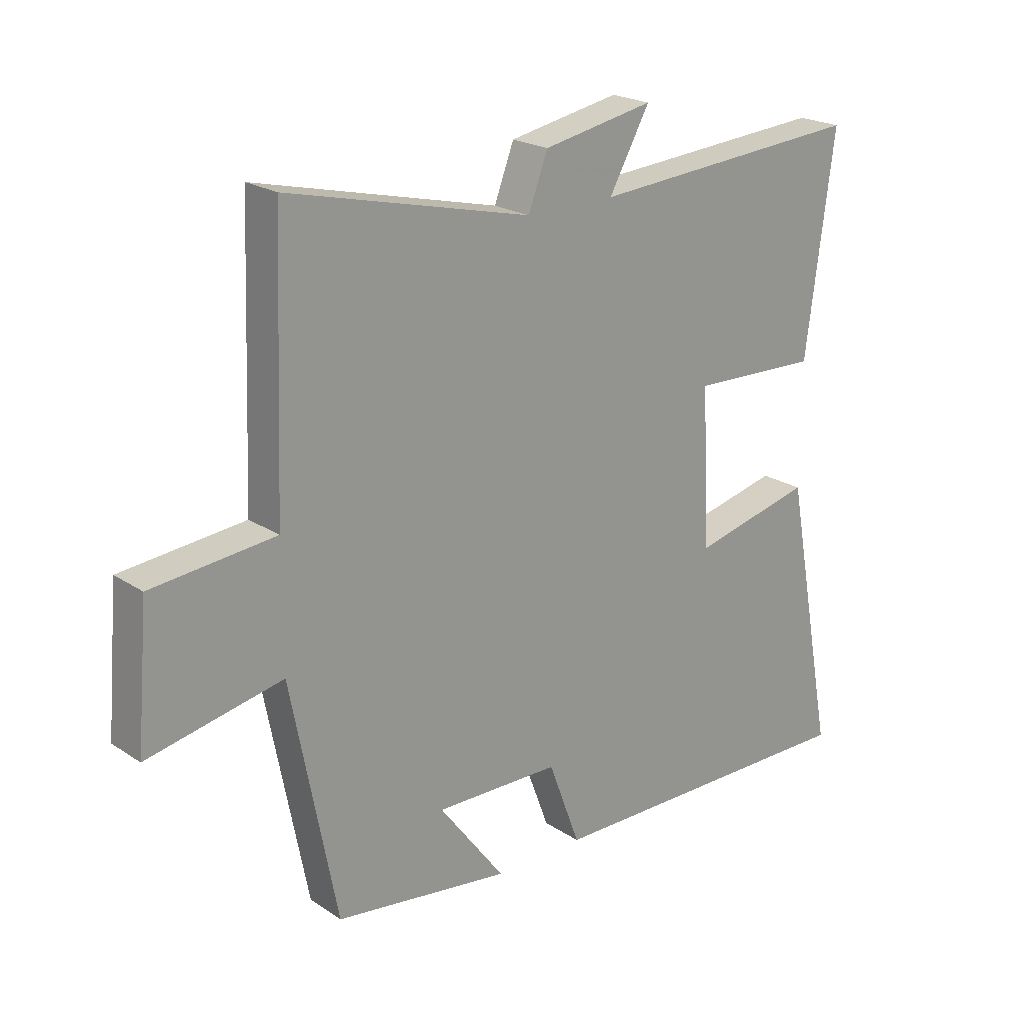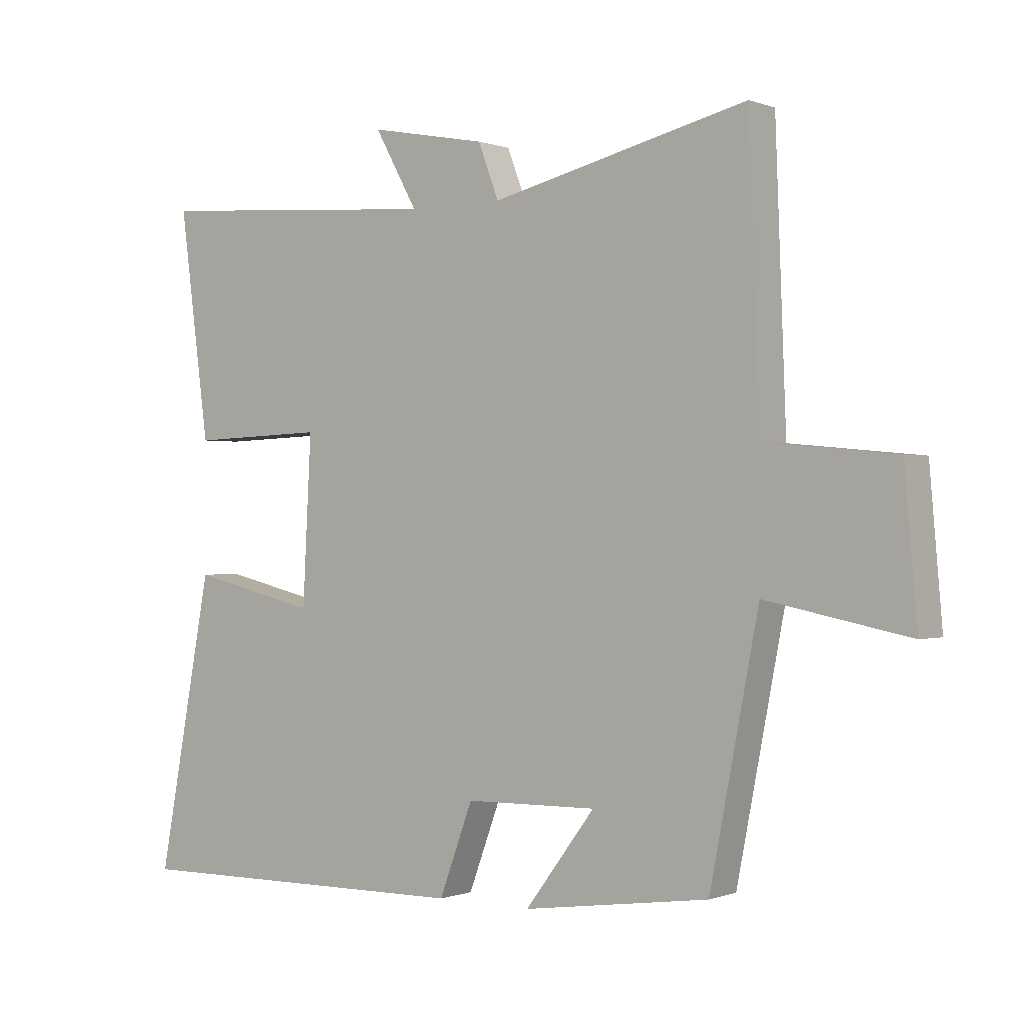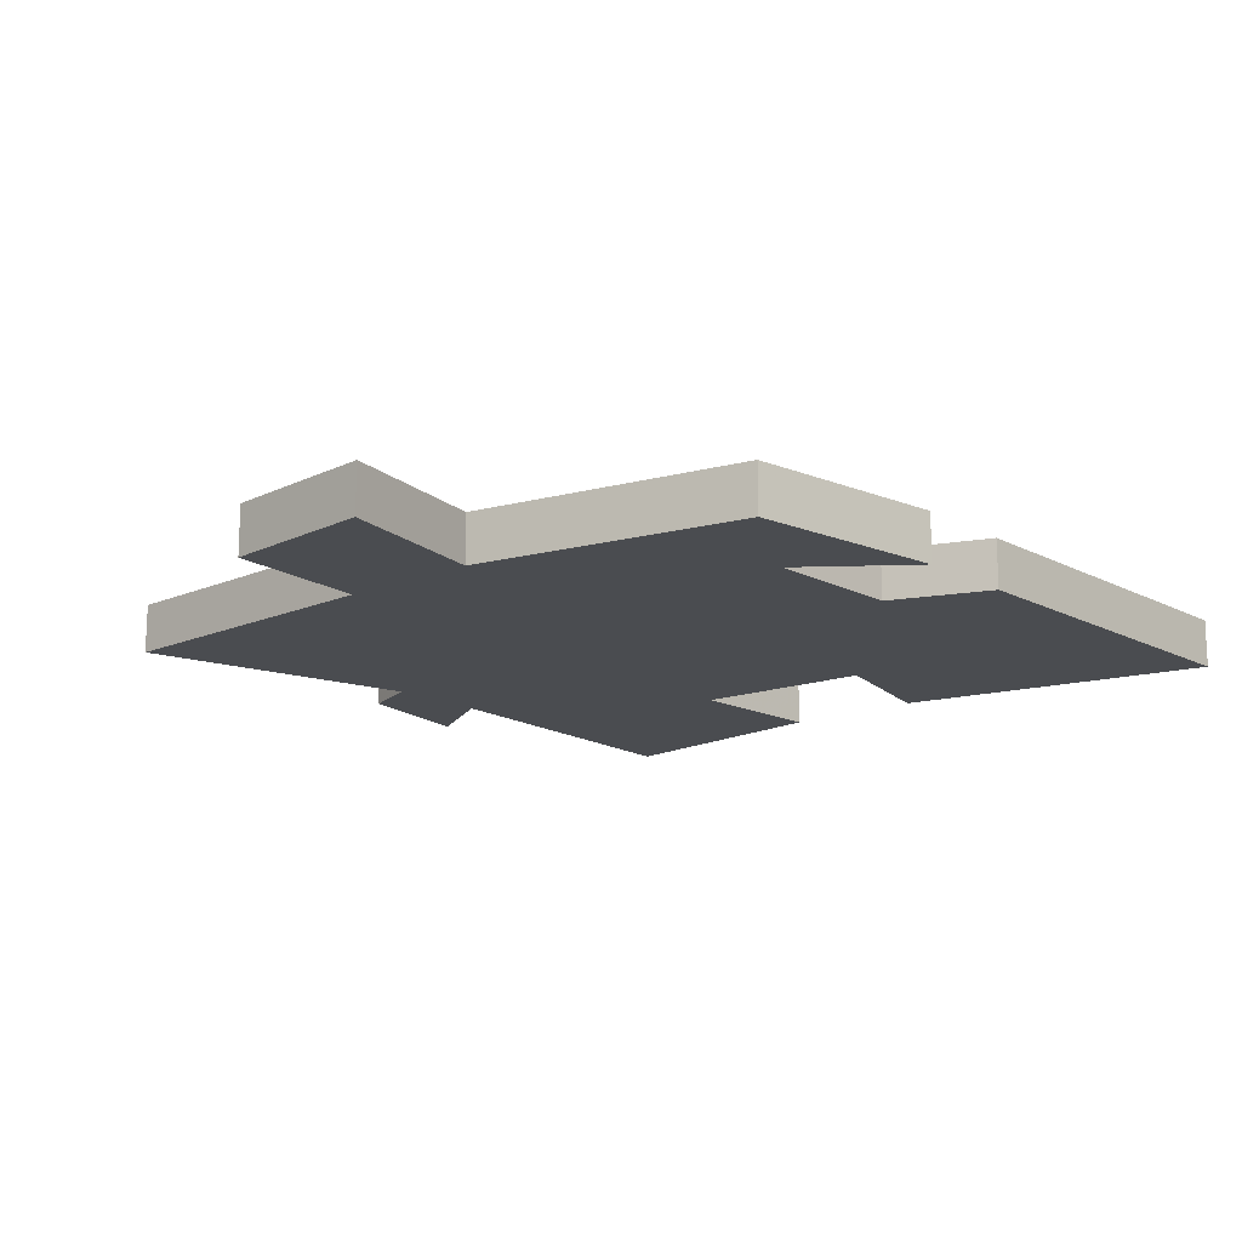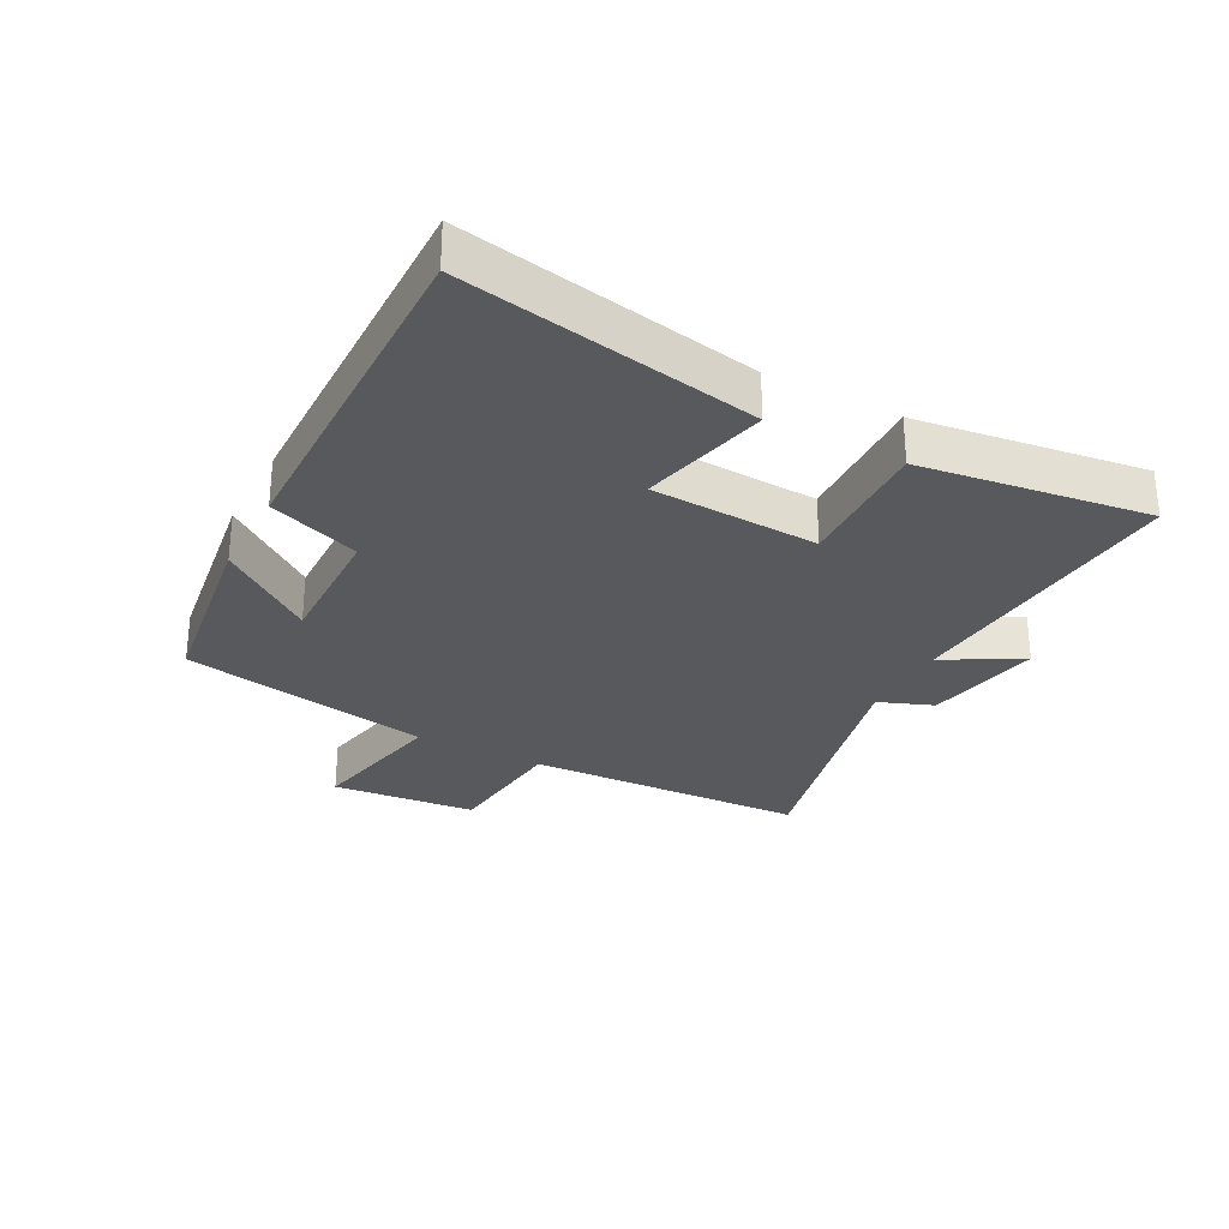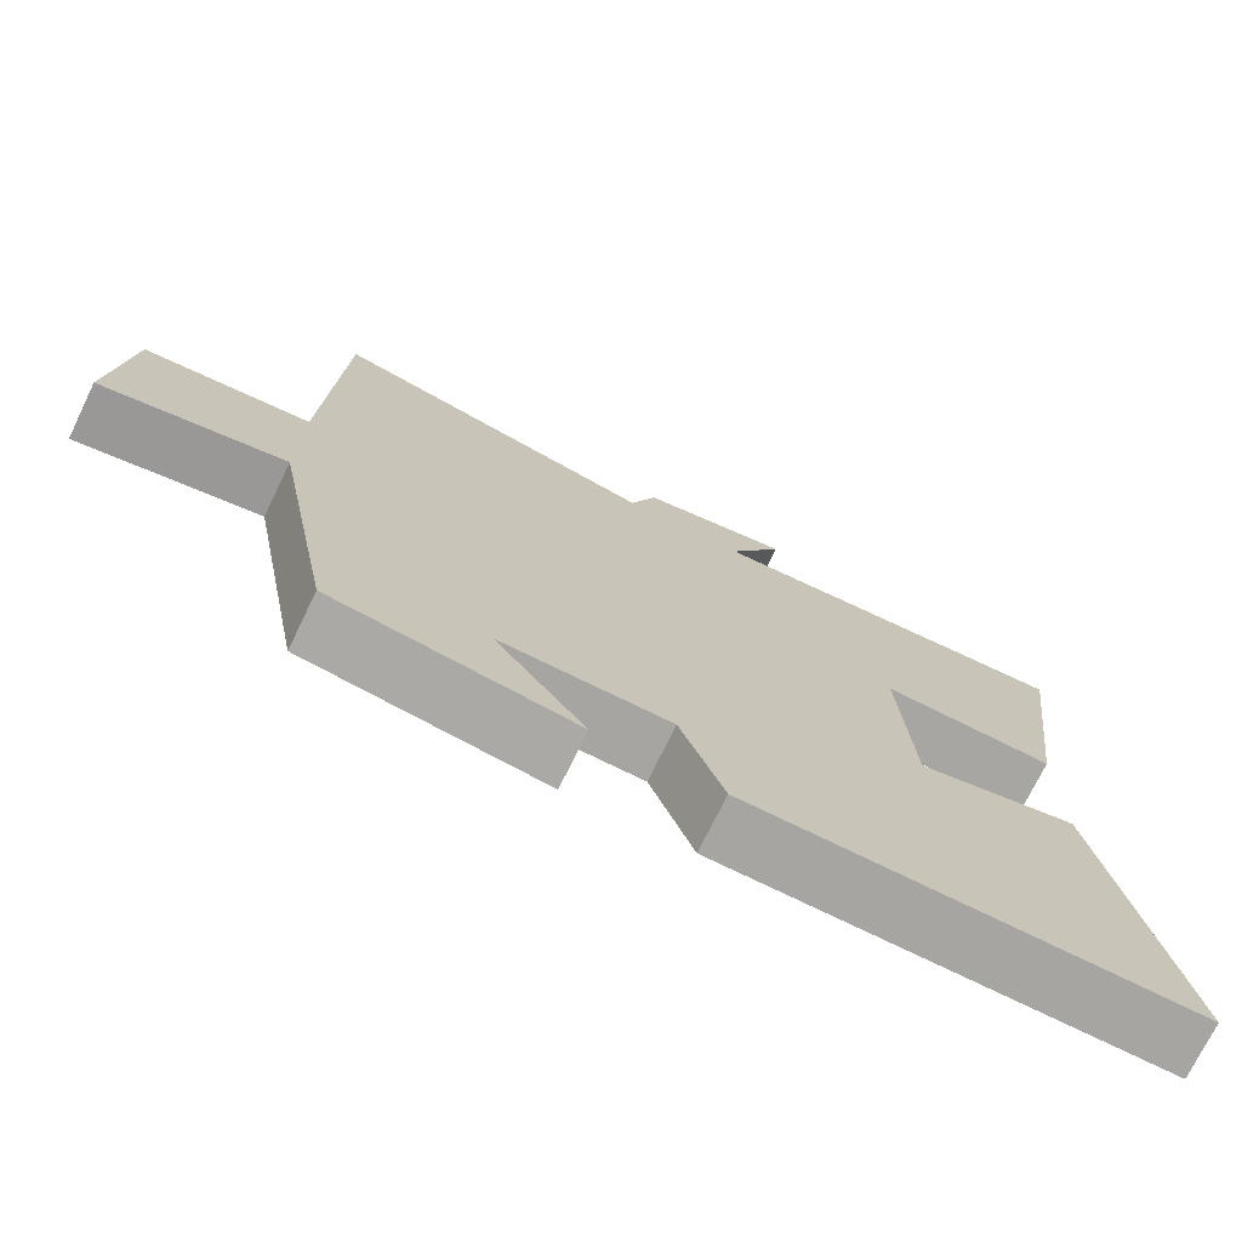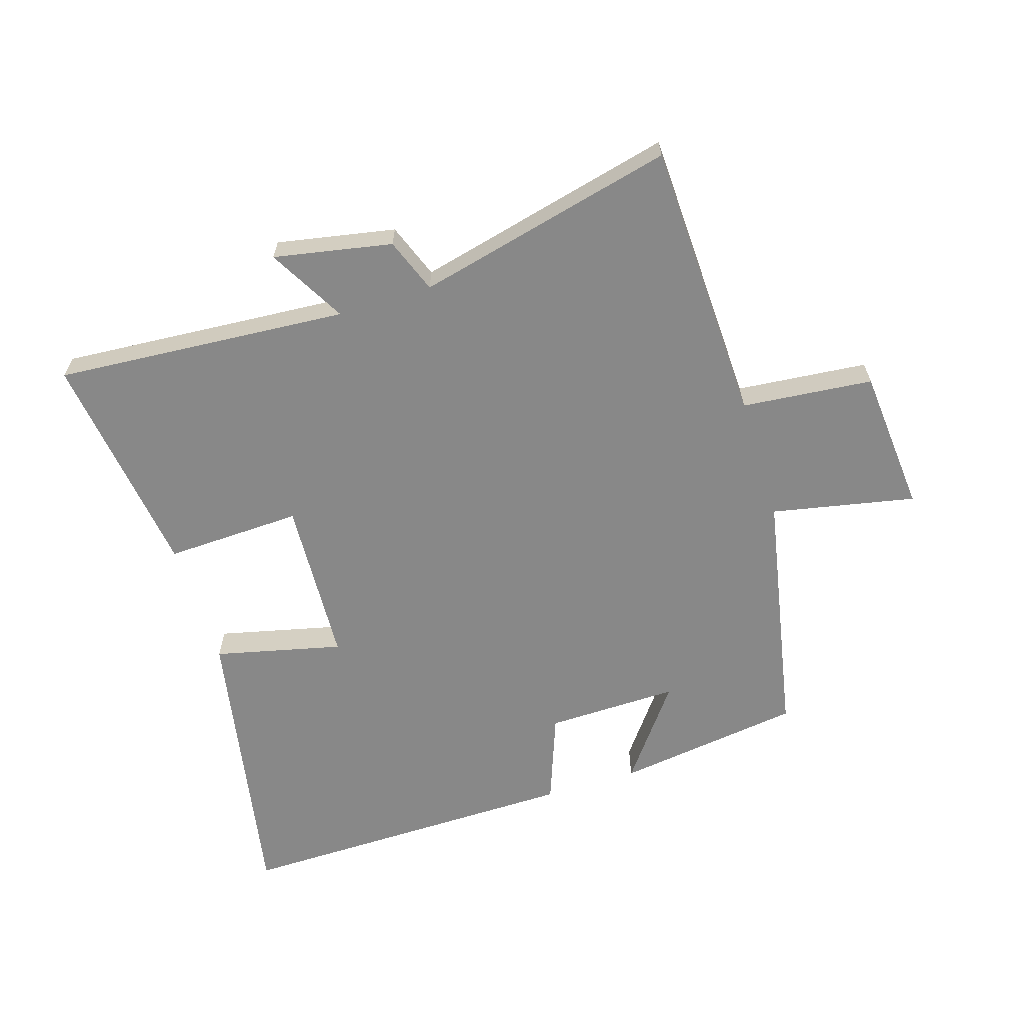
<metadata>
{"format":"obj","ext":"obj","renderer":"f3d","projection":"perspective","resolution":1024,"background":"white","views":[{"elev":21.7,"azim":138.9,"up":"+Z"},{"elev":-0.2,"azim":36.5,"up":"+Z"},{"elev":-14.9,"azim":130.9,"up":"+Y"},{"elev":-29.1,"azim":-117.8,"up":"+Y"},{"elev":-73.4,"azim":154.0,"up":"+Z"},{"elev":-62.8,"azim":17.4,"up":"+Y"}]}
</metadata>
<code>
v -0.588 0.07 -0.507
v -0.5 0.07 -0.039
v -0.296 0.07 -0.087
v -0.282 0.07 0.179
v -0.5 0.07 0.171
v -0.548 0.07 0.534
v -0.081 0.07 0.5
v -0.15 0.07 0.623
v 0.038 0.07 0.587
v 0.071 0.07 0.5
v 0.483 0.07 0.599
v 0.5 0.07 0.149
v 0.709 0.07 0.129
v 0.729 0.07 -0.103
v 0.5 0.07 -0.057
v 0.422 0.07 -0.458
v 0.123 0.07 -0.5
v 0.235 0.07 -0.351
v 0.023 0.07 -0.355
v -0.031 0.07 -0.5
v -0.588 0 -0.507
v -0.5 0 -0.039
v -0.296 0 -0.087
v -0.282 0 0.179
v -0.5 0 0.171
v -0.548 0 0.534
v -0.081 0 0.5
v -0.15 0 0.623
v 0.038 0 0.587
v 0.071 0 0.5
v 0.483 0 0.599
v 0.5 0 0.149
v 0.709 0 0.129
v 0.729 0 -0.103
v 0.5 0 -0.057
v 0.422 0 -0.458
v 0.123 0 -0.5
v 0.235 0 -0.351
v 0.023 0 -0.355
v -0.031 0 -0.5
f 1 2 3
f 20 1 3
f 19 20 3
f 18 19 3 4
f 15 16 17 18
f 15 18 4
f 14 15 4
f 13 14 4
f 12 13 4
f 10 11 12 4
f 7 8 9 10
f 7 10 4 5
f 5 6 7
f 23 22 21
f 23 21 40
f 23 40 39
f 24 23 39 38
f 38 37 36 35
f 24 38 35
f 24 35 34
f 24 34 33
f 24 33 32
f 24 32 31 30
f 30 29 28 27
f 25 24 30 27
f 27 26 25
f 1 21 22 2
f 2 22 23 3
f 3 23 24 4
f 4 24 25 5
f 5 25 26 6
f 6 26 27 7
f 7 27 28 8
f 8 28 29 9
f 9 29 30 10
f 10 30 31 11
f 11 31 32 12
f 12 32 33 13
f 13 33 34 14
f 14 34 35 15
f 15 35 36 16
f 16 36 37 17
f 17 37 38 18
f 18 38 39 19
f 19 39 40 20
f 20 40 21 1

</code>
